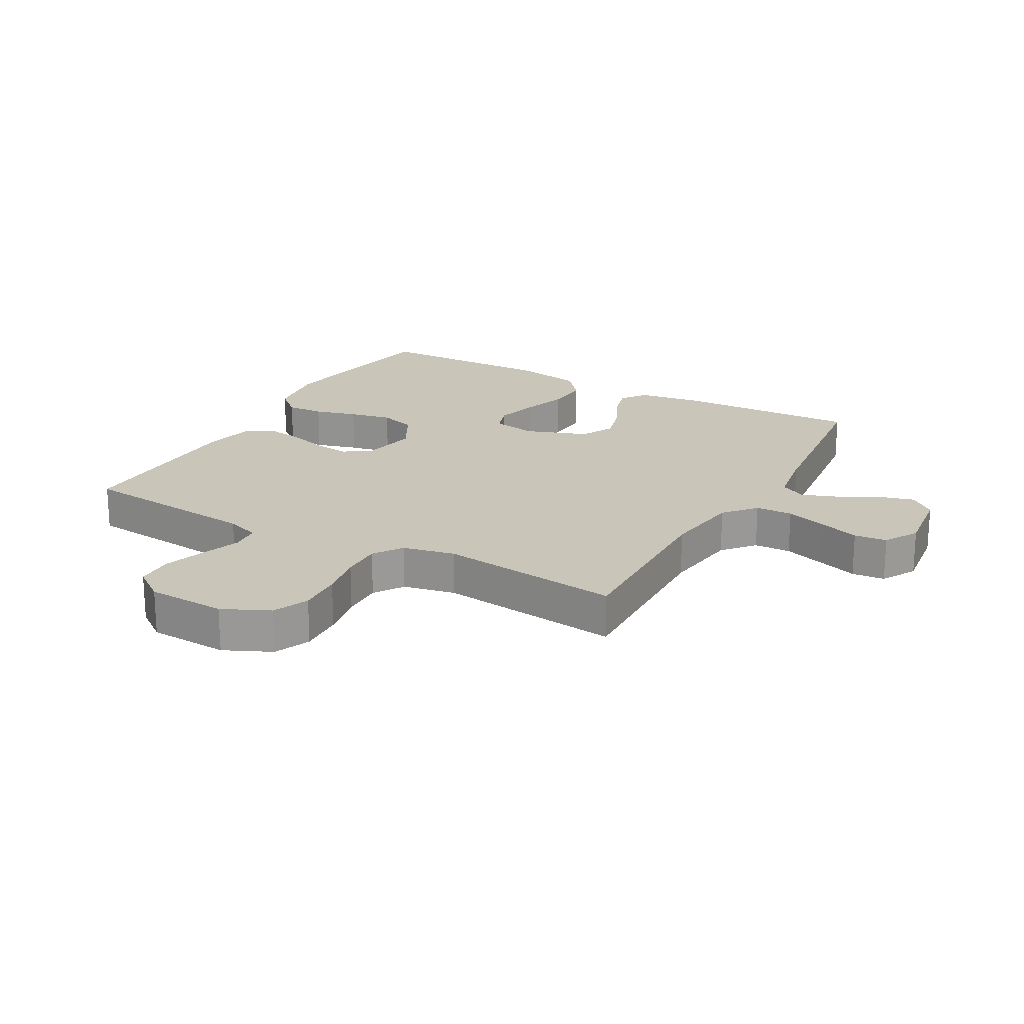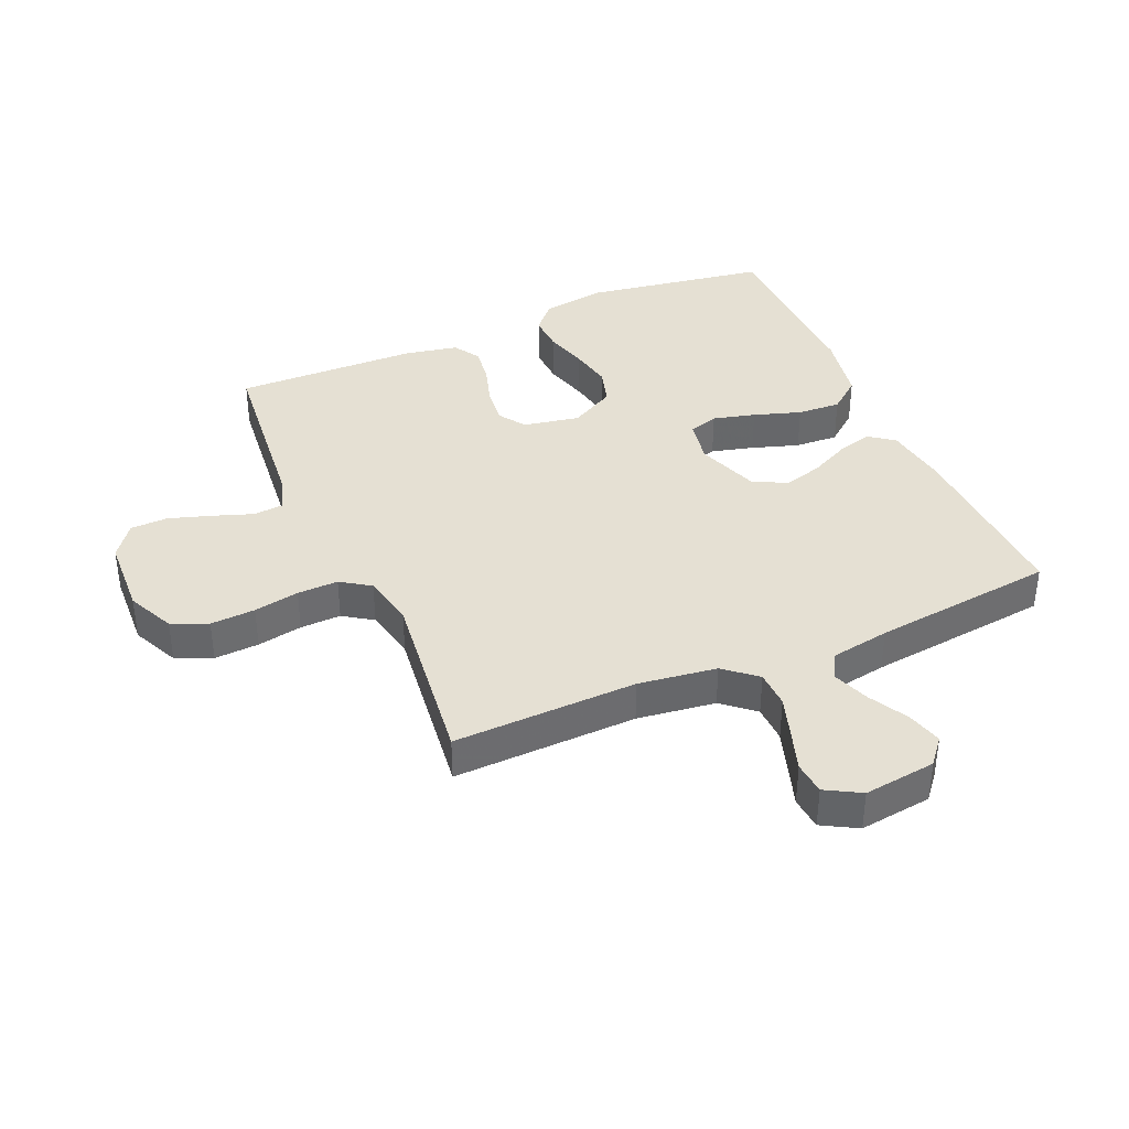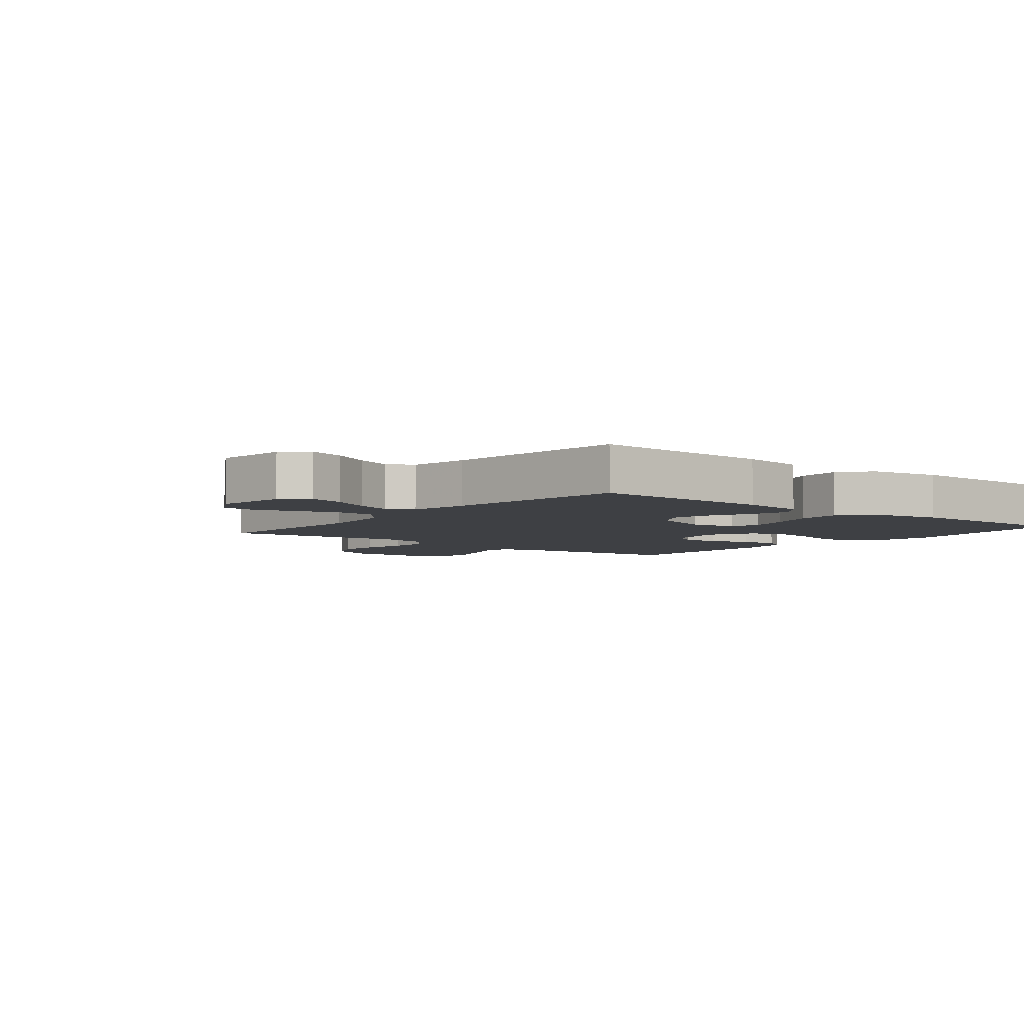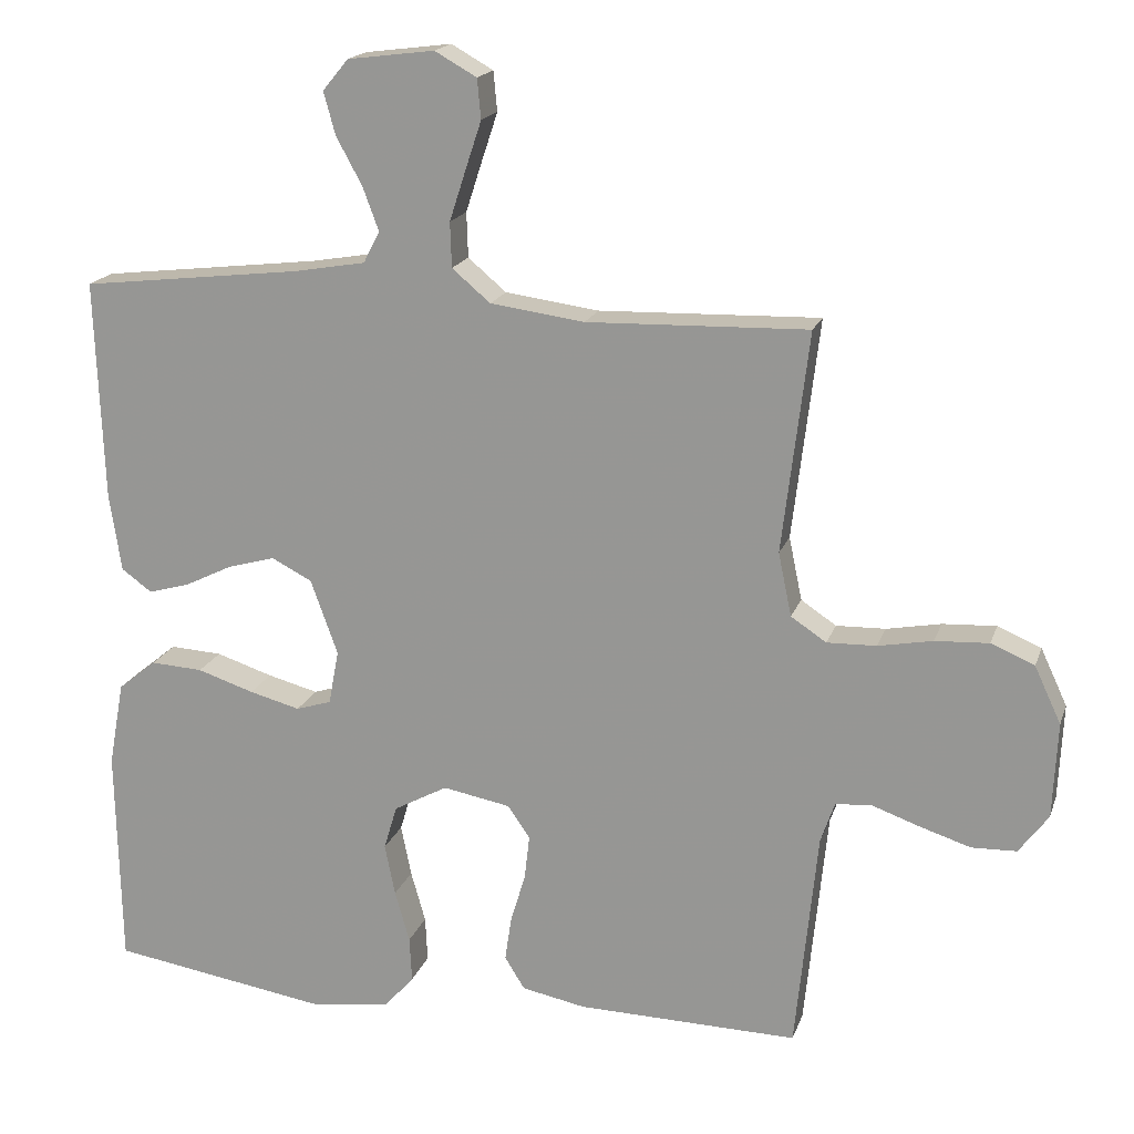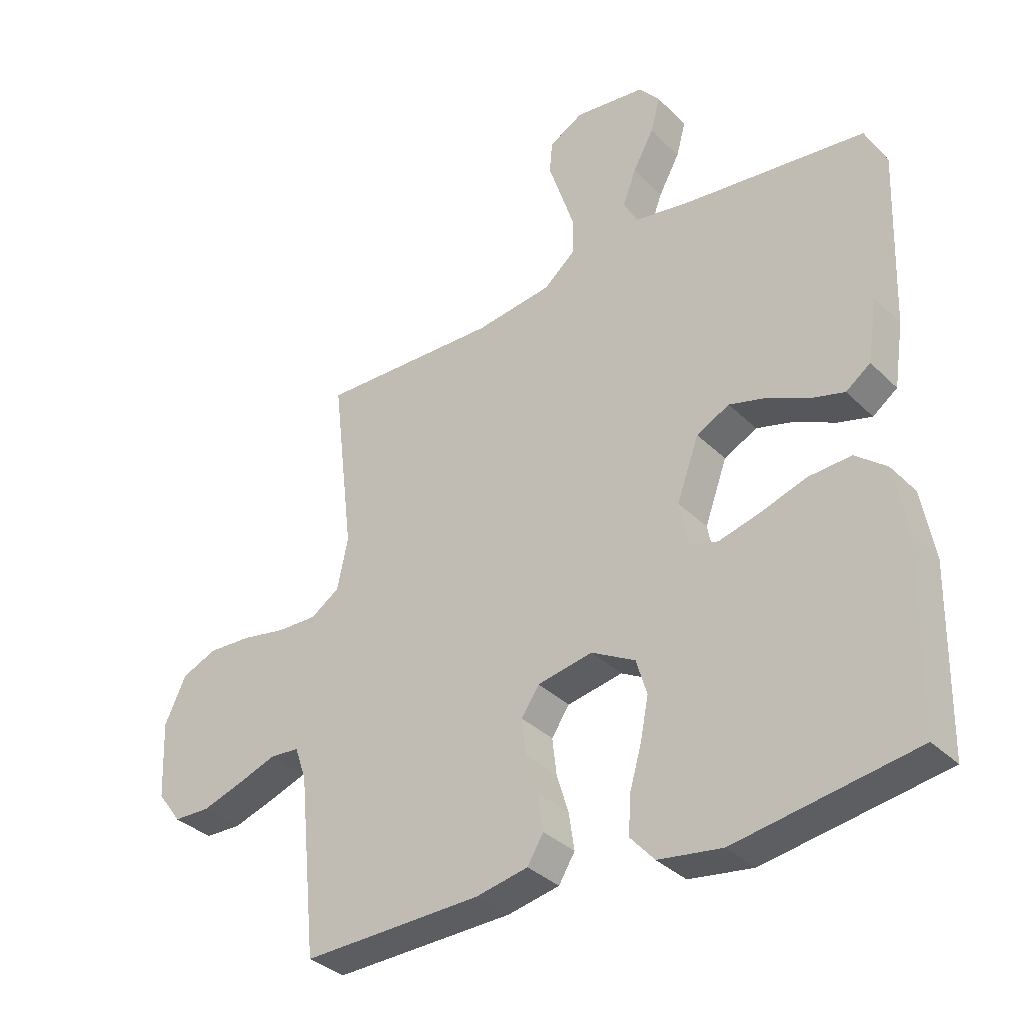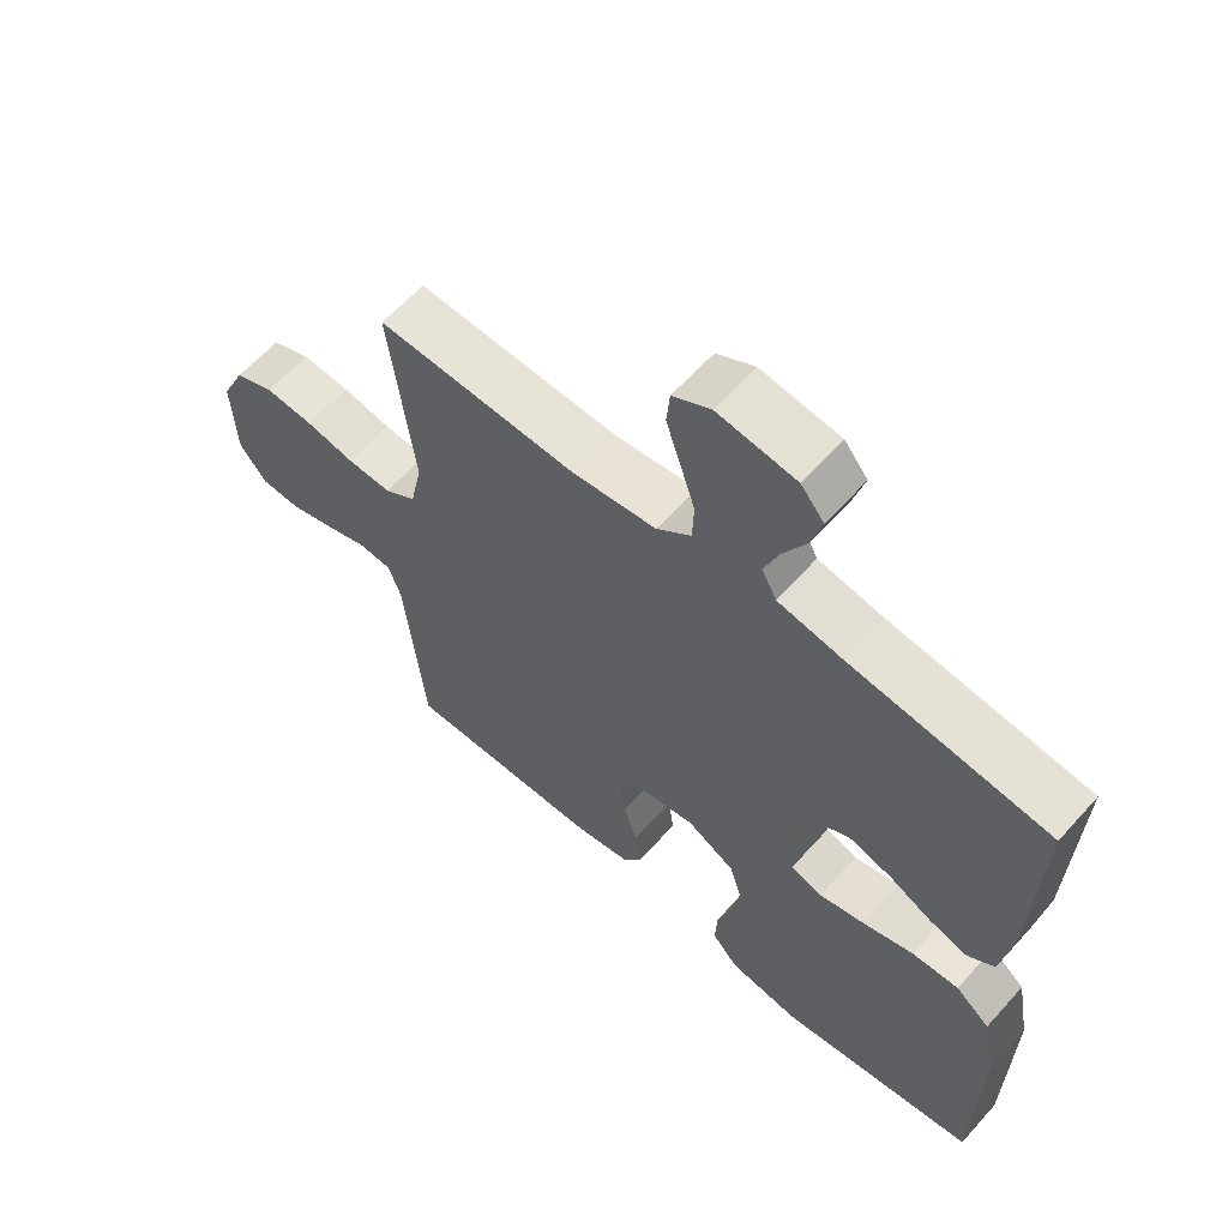
<metadata>
{"format":"obj","ext":"obj","renderer":"f3d","projection":"perspective","resolution":1024,"background":"white","views":[{"elev":20.7,"azim":-60.7,"up":"+Y"},{"elev":38.2,"azim":-23.4,"up":"+Y"},{"elev":-4.8,"azim":51.2,"up":"+Y"},{"elev":18.0,"azim":-164.1,"up":"+Z"},{"elev":-34.9,"azim":38.0,"up":"+Z"},{"elev":61.5,"azim":41.7,"up":"+Z"}]}
</metadata>
<code>
v 0.5 0.07 0.5
v 0.489 0.07 0.2
v 0.473 0.07 0.094
v 0.432 0.07 0.064
v 0.375 0.07 0.08
v 0.31 0.07 0.112
v 0.246 0.07 0.13
v 0.191 0.07 0.102
v 0.154 0.07 0
v 0.168 0.07 -0.074
v 0.216 0.07 -0.089
v 0.285 0.07 -0.071
v 0.362 0.07 -0.046
v 0.433 0.07 -0.042
v 0.485 0.07 -0.084
v 0.506 0.07 -0.2
v 0.5 0.07 -0.5
v 0.2 0.07 -0.547
v 0.094 0.07 -0.531
v 0.054 0.07 -0.486
v 0.057 0.07 -0.424
v 0.077 0.07 -0.354
v 0.091 0.07 -0.284
v 0.073 0.07 -0.224
v 0 0.07 -0.184
v -0.092 0.07 -0.201
v -0.122 0.07 -0.245
v -0.115 0.07 -0.306
v -0.095 0.07 -0.372
v -0.086 0.07 -0.433
v -0.113 0.07 -0.477
v -0.2 0.07 -0.494
v -0.5 0.07 -0.5
v -0.53 0.07 -0.2
v -0.549 0.07 -0.145
v -0.598 0.07 -0.141
v -0.663 0.07 -0.164
v -0.732 0.07 -0.186
v -0.793 0.07 -0.184
v -0.833 0.07 -0.13
v -0.839 0.07 0
v -0.803 0.07 0.077
v -0.744 0.07 0.102
v -0.671 0.07 0.098
v -0.597 0.07 0.084
v -0.53 0.07 0.082
v -0.482 0.07 0.114
v -0.464 0.07 0.2
v -0.5 0.07 0.5
v -0.2 0.07 0.491
v -0.072 0.07 0.508
v -0.02 0.07 0.552
v -0.018 0.07 0.613
v -0.04 0.07 0.681
v -0.062 0.07 0.747
v -0.057 0.07 0.801
v 0 0.07 0.833
v 0.118 0.07 0.818
v 0.153 0.07 0.776
v 0.137 0.07 0.718
v 0.102 0.07 0.654
v 0.08 0.07 0.595
v 0.102 0.07 0.552
v 0.2 0.07 0.535
v 0.5 0 0.5
v 0.489 0 0.2
v 0.473 0 0.094
v 0.432 0 0.064
v 0.375 0 0.08
v 0.31 0 0.112
v 0.246 0 0.13
v 0.191 0 0.102
v 0.154 0 0
v 0.168 0 -0.074
v 0.216 0 -0.089
v 0.285 0 -0.071
v 0.362 0 -0.046
v 0.433 0 -0.042
v 0.485 0 -0.084
v 0.506 0 -0.2
v 0.5 0 -0.5
v 0.2 0 -0.547
v 0.094 0 -0.531
v 0.054 0 -0.486
v 0.057 0 -0.424
v 0.077 0 -0.354
v 0.091 0 -0.284
v 0.073 0 -0.224
v 0 0 -0.184
v -0.092 0 -0.201
v -0.122 0 -0.245
v -0.115 0 -0.306
v -0.095 0 -0.372
v -0.086 0 -0.433
v -0.113 0 -0.477
v -0.2 0 -0.494
v -0.5 0 -0.5
v -0.53 0 -0.2
v -0.549 0 -0.145
v -0.598 0 -0.141
v -0.663 0 -0.164
v -0.732 0 -0.186
v -0.793 0 -0.184
v -0.833 0 -0.13
v -0.839 0 0
v -0.803 0 0.077
v -0.744 0 0.102
v -0.671 0 0.098
v -0.597 0 0.084
v -0.53 0 0.082
v -0.482 0 0.114
v -0.464 0 0.2
v -0.5 0 0.5
v -0.2 0 0.491
v -0.072 0 0.508
v -0.02 0 0.552
v -0.018 0 0.613
v -0.04 0 0.681
v -0.062 0 0.747
v -0.057 0 0.801
v 0 0 0.833
v 0.118 0 0.818
v 0.153 0 0.776
v 0.137 0 0.718
v 0.102 0 0.654
v 0.08 0 0.595
v 0.102 0 0.552
v 0.2 0 0.535
f 59 60 61
f 58 59 61
f 57 58 61
f 56 57 61
f 55 56 61
f 54 55 61
f 53 54 61 62
f 52 53 62 63
f 48 49 50
f 47 48 50 51
f 43 44 45
f 42 43 45
f 41 42 45
f 40 41 45
f 39 40 45
f 38 39 45
f 37 38 45
f 36 37 45
f 35 36 45 46
f 34 35 46 47
f 33 34 47
f 32 33 47
f 31 32 47
f 30 31 47
f 29 30 47
f 28 29 47
f 20 21 22
f 19 20 22
f 18 19 22
f 17 18 22
f 16 17 22
f 15 16 22
f 14 15 22
f 13 14 22
f 12 13 22
f 11 12 22 23
f 10 11 23 24
f 4 5 6
f 3 4 6
f 2 3 6
f 1 2 6
f 64 1 6
f 64 6 7
f 63 64 7 8
f 52 63 8 9
f 10 24 25
f 9 10 25
f 52 9 25
f 51 52 25
f 47 51 25 26
f 27 28 47
f 26 27 47
f 125 124 123
f 125 123 122
f 125 122 121
f 125 121 120
f 125 120 119
f 125 119 118
f 126 125 118 117
f 127 126 117 116
f 114 113 112
f 115 114 112 111
f 109 108 107
f 109 107 106
f 109 106 105
f 109 105 104
f 109 104 103
f 109 103 102
f 109 102 101
f 109 101 100
f 110 109 100 99
f 111 110 99 98
f 111 98 97
f 111 97 96
f 111 96 95
f 111 95 94
f 111 94 93
f 111 93 92
f 86 85 84
f 86 84 83
f 86 83 82
f 86 82 81
f 86 81 80
f 86 80 79
f 86 79 78
f 86 78 77
f 86 77 76
f 87 86 76 75
f 88 87 75 74
f 70 69 68
f 70 68 67
f 70 67 66
f 70 66 65
f 70 65 128
f 71 70 128
f 72 71 128 127
f 73 72 127 116
f 89 88 74
f 89 74 73
f 89 73 116
f 89 116 115
f 90 89 115 111
f 111 92 91
f 111 91 90
f 1 65 66 2
f 2 66 67 3
f 3 67 68 4
f 4 68 69 5
f 5 69 70 6
f 6 70 71 7
f 7 71 72 8
f 8 72 73 9
f 9 73 74 10
f 10 74 75 11
f 11 75 76 12
f 12 76 77 13
f 13 77 78 14
f 14 78 79 15
f 15 79 80 16
f 16 80 81 17
f 17 81 82 18
f 18 82 83 19
f 19 83 84 20
f 20 84 85 21
f 21 85 86 22
f 22 86 87 23
f 23 87 88 24
f 24 88 89 25
f 25 89 90 26
f 26 90 91 27
f 27 91 92 28
f 28 92 93 29
f 29 93 94 30
f 30 94 95 31
f 31 95 96 32
f 32 96 97 33
f 33 97 98 34
f 34 98 99 35
f 35 99 100 36
f 36 100 101 37
f 37 101 102 38
f 38 102 103 39
f 39 103 104 40
f 40 104 105 41
f 41 105 106 42
f 42 106 107 43
f 43 107 108 44
f 44 108 109 45
f 45 109 110 46
f 46 110 111 47
f 47 111 112 48
f 48 112 113 49
f 49 113 114 50
f 50 114 115 51
f 51 115 116 52
f 52 116 117 53
f 53 117 118 54
f 54 118 119 55
f 55 119 120 56
f 56 120 121 57
f 57 121 122 58
f 58 122 123 59
f 59 123 124 60
f 60 124 125 61
f 61 125 126 62
f 62 126 127 63
f 63 127 128 64
f 64 128 65 1

</code>
